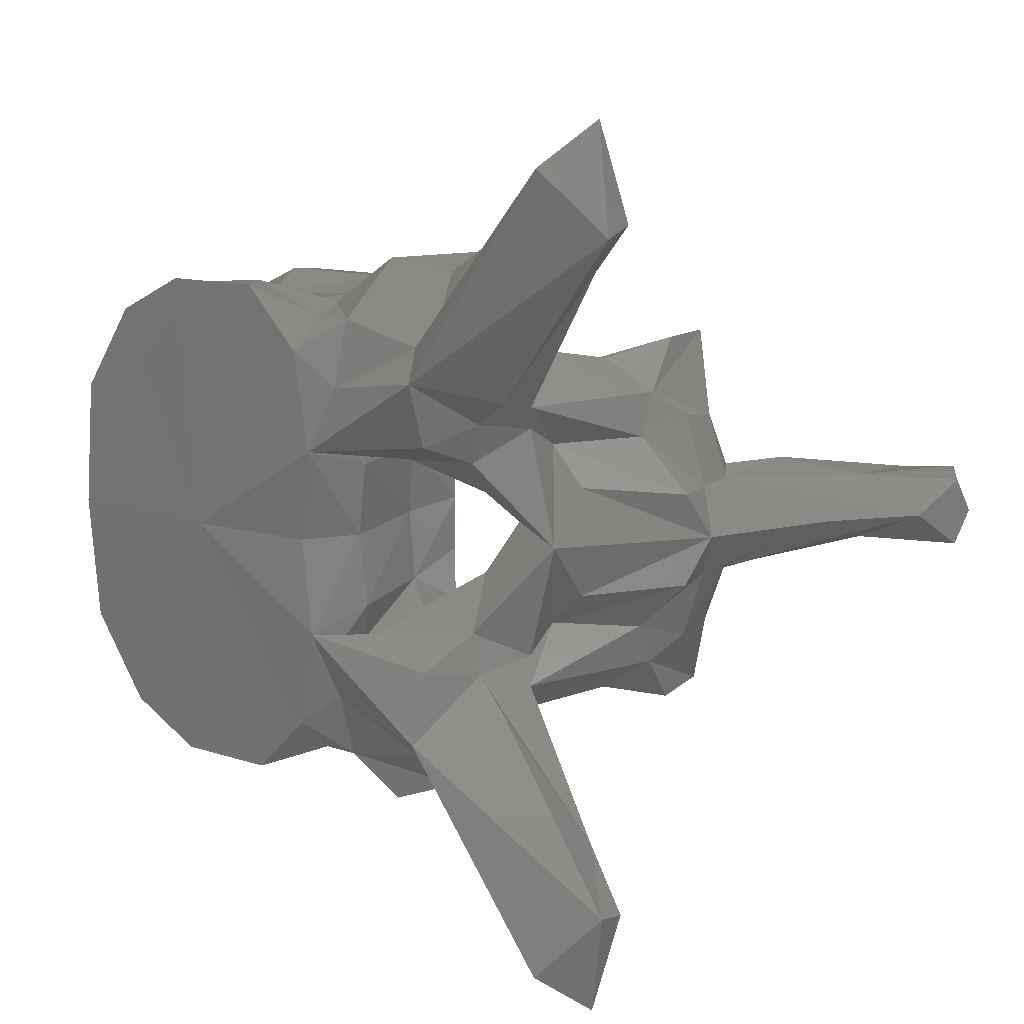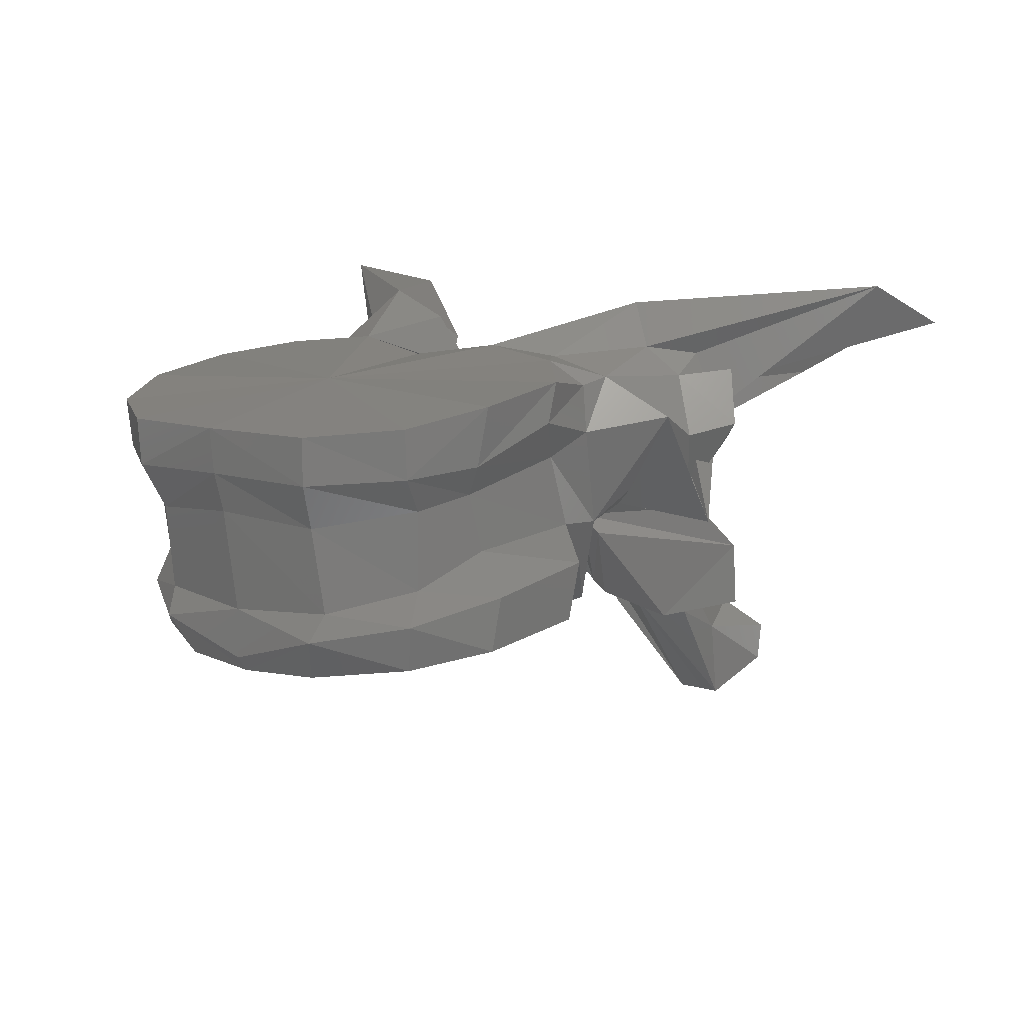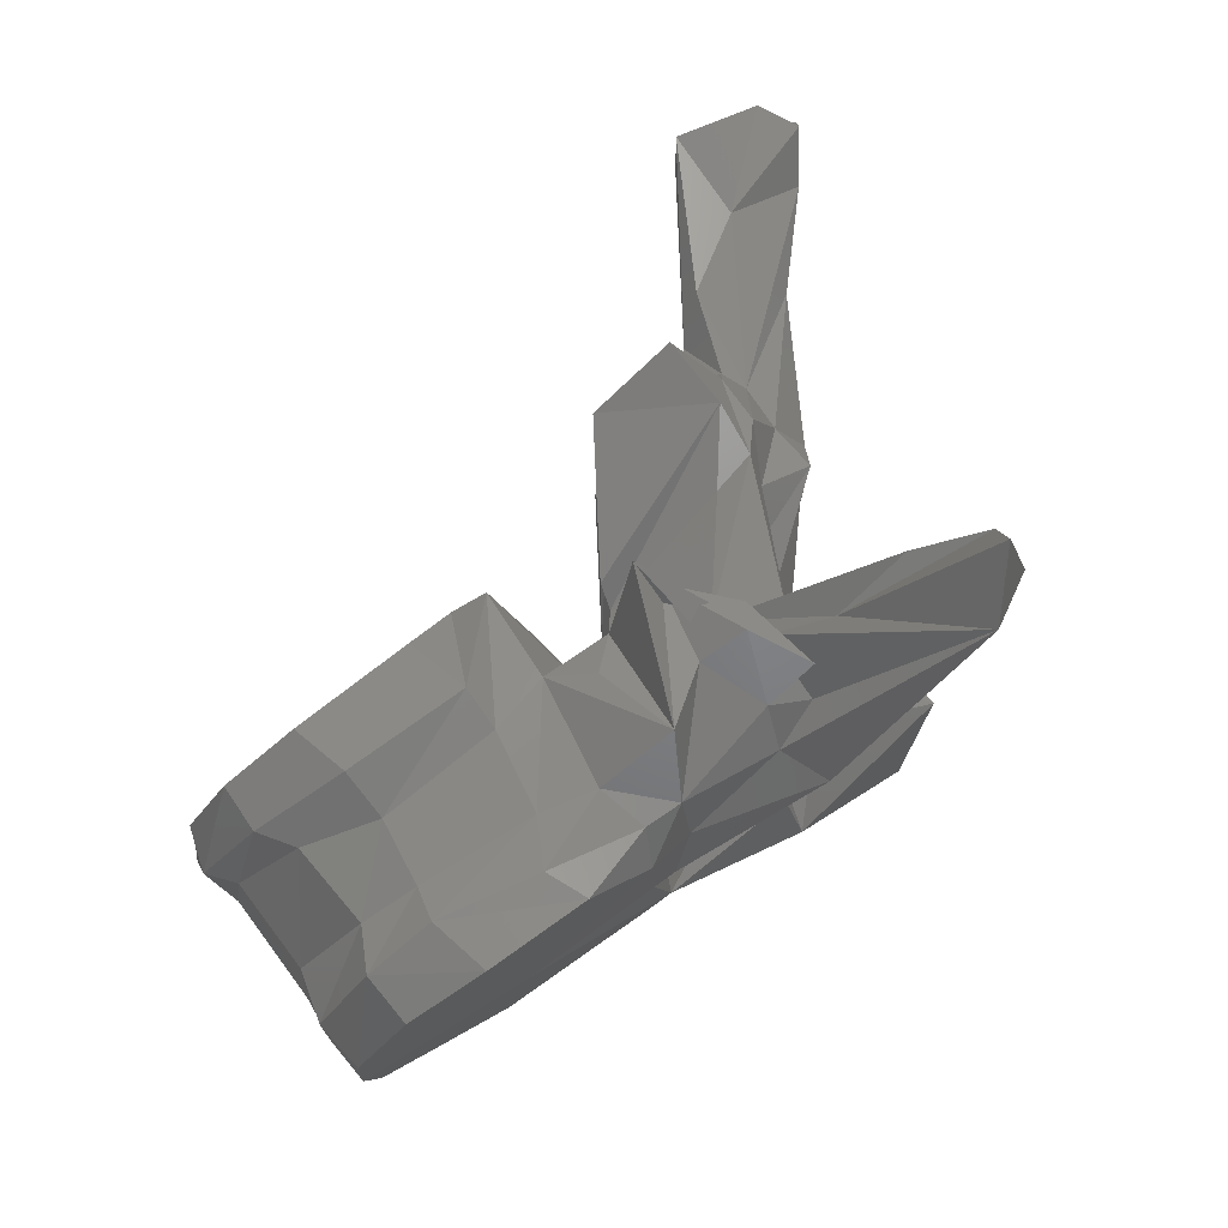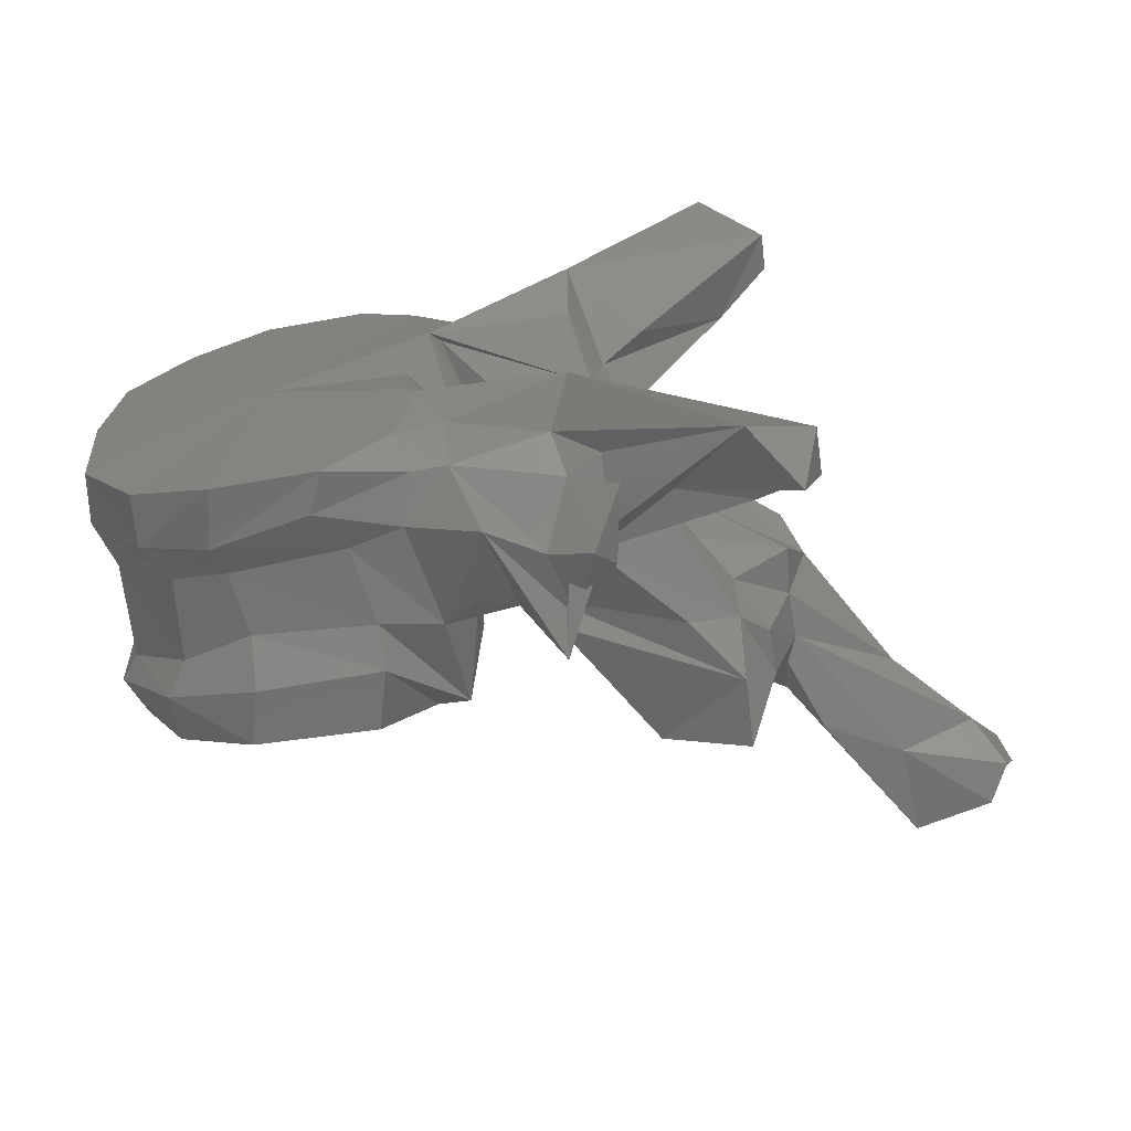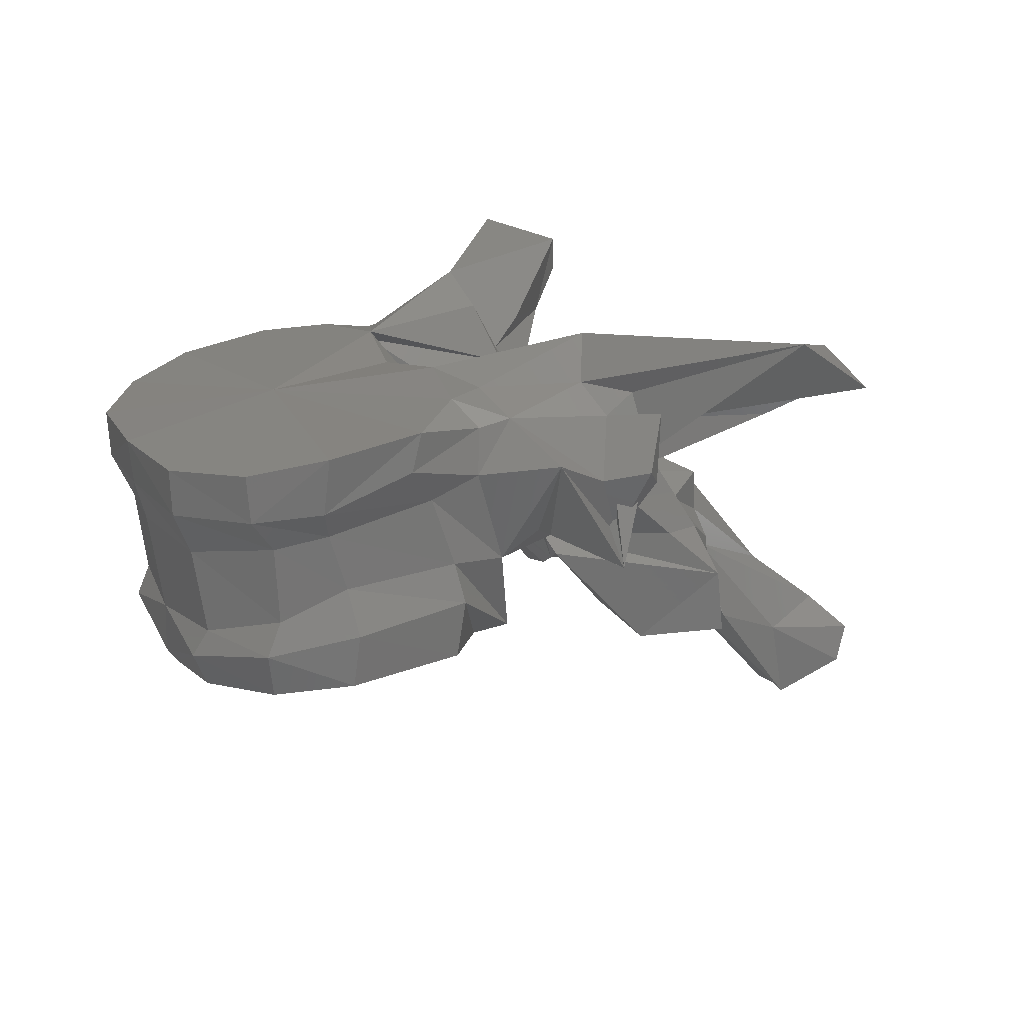
<metadata>
{"format":"stl","ext":"stl","renderer":"f3d","projection":"perspective","resolution":1024,"background":"white","views":[{"elev":14.2,"azim":-156.4,"up":"+Z"},{"elev":8.5,"azim":133.0,"up":"+Y"},{"elev":79.3,"azim":134.5,"up":"+Z"},{"elev":-69.6,"azim":179.6,"up":"+Z"},{"elev":17.0,"azim":156.3,"up":"+Y"}]}
</metadata>
<code>
# stl→obj: 212 verts, 424 faces
v -0.03967 0.3336 -2.3e-05
v -0.05201 0.3358 -3e-06
v -0.04029 0.334 -0.007643
v -0.03864 0.3374 -0.009168
v -0.03874 0.3349 -2.5e-05
v -0.04029 0.334 0.007643
v -0.03864 0.3374 0.009168
v -0.04394 0.3352 -0.01557
v -0.04989 0.3365 -0.01943
v -0.06315 0.3371 -0.004596
v -0.06323 0.3373 -3e-06
v -0.06345 0.3374 -0.01353
v -0.05939 0.3379 -0.01953
v -0.04394 0.3352 0.01557
v -0.04989 0.3365 0.01943
v -0.06315 0.3371 0.004596
v -0.06345 0.3374 0.01353
v -0.05939 0.3379 0.01953
v -0.03878 0.3391 -2.5e-05
v -0.03991 0.3398 -0.009816
v -0.0432 0.339 -0.01654
v -0.03991 0.3398 0.009816
v -0.0432 0.339 0.01654
v -0.05027 0.3411 -0.02009
v -0.06617 0.3408 -0.00473
v -0.06615 0.3406 -3e-06
v -0.06617 0.3408 0.00473
v -0.05989 0.3428 -0.02024
v -0.066 0.3384 -0.01519
v -0.06684 0.3422 -0.008989
v -0.05027 0.3411 0.02009
v -0.05989 0.3428 0.02024
v -0.066 0.3384 0.01519
v -0.06684 0.3422 0.008989
v -0.03742 0.3477 -2.8e-05
v -0.0388 0.347 -0.009473
v -0.04453 0.3419 -0.01613
v -0.0388 0.347 0.009473
v -0.04453 0.3419 0.01613
v -0.04986 0.3448 -0.01828
v -0.06511 0.3471 -0.006064
v -0.06466 0.3471 -5e-06
v -0.06511 0.3471 0.006064
v -0.05936 0.3461 -0.01915
v -0.06423 0.3457 -0.01811
v -0.06669 0.348 -0.009275
v -0.04986 0.3448 0.01828
v -0.05936 0.3461 0.01915
v -0.06423 0.3457 0.01811
v -0.06669 0.348 0.009275
v -0.03647 0.351 -2.9e-05
v -0.03707 0.3508 -0.01048
v -0.04394 0.3486 -0.01675
v -0.03707 0.3508 0.01048
v -0.04394 0.3486 0.01675
v -0.04829 0.3497 -0.01836
v -0.06495 0.3562 -0.006267
v -0.06407 0.3552 -0.009698
v -0.06429 0.3562 -7e-06
v -0.06495 0.3562 0.006267
v -0.06407 0.3552 0.009698
v -0.05725 0.3521 -0.01929
v -0.06136 0.3539 -0.01967
v -0.0697 0.3466 -0.01632
v -0.06684 0.3485 -0.02
v -0.06718 0.3551 -0.02392
v -0.07392 0.3512 -0.00356
v -0.04829 0.3497 0.01836
v -0.05725 0.3521 0.01929
v -0.06136 0.3539 0.01967
v -0.06684 0.3485 0.02
v -0.0697 0.3466 0.01632
v -0.06718 0.3551 0.02392
v -0.07392 0.3512 0.00356
v -0.03607 0.3548 -2.9e-05
v -0.03684 0.3548 -0.01067
v -0.04175 0.3515 -0.01773
v -0.03684 0.3548 0.01067
v -0.04175 0.3515 0.01773
v -0.04727 0.3523 -0.02031
v -0.06195 0.3608 -0.007989
v -0.06283 0.3594 -0.01041
v -0.06059 0.3596 -9e-06
v -0.06195 0.3608 0.007989
v -0.06283 0.3594 0.01041
v -0.05476 0.3554 -0.02128
v -0.06172 0.3579 -0.019
v -0.06459 0.3585 -0.01905
v -0.07633 0.3549 -0.02208
v -0.07522 0.351 -0.01641
v -0.07338 0.3452 -0.02362
v -0.07179 0.3447 -0.01006
v -0.07406 0.3473 -0.02065
v -0.07172 0.353 -0.02271
v -0.07511 0.3466 -3e-06
v -0.07949 0.3368 -0.004883
v -0.0814 0.3538 -5e-06
v -0.07521 0.3567 -0.007369
v -0.04727 0.3523 0.02031
v -0.05476 0.3554 0.02128
v -0.06172 0.3579 0.019
v -0.06459 0.3585 0.01905
v -0.07633 0.3549 0.02208
v -0.07522 0.351 0.01641
v -0.07338 0.3452 0.02362
v -0.07179 0.3447 0.01006
v -0.07406 0.3473 0.02065
v -0.07172 0.353 0.02271
v -0.07949 0.3368 0.004883
v -0.07521 0.3567 0.007369
v -0.04962 0.3581 -9e-06
v -0.04132 0.3557 -0.01798
v -0.04749 0.3573 -0.02129
v -0.04132 0.3557 0.01798
v -0.04749 0.3573 0.02129
v -0.05555 0.3587 -0.02142
v -0.07313 0.3644 -0.01528
v -0.0641 0.36 -0.01347
v -0.07323 0.362 -0.009608
v -0.06033 0.36 -0.01634
v -0.07313 0.3644 0.01528
v -0.0641 0.36 0.01347
v -0.07323 0.362 0.009608
v -0.06033 0.36 0.01634
v -0.07314 0.3581 -0.02027
v -0.07192 0.3606 -0.01756
v -0.08483 0.366 -0.03321
v -0.08083 0.3572 -0.02014
v -0.07556 0.3599 -0.02031
v -0.08646 0.3441 -0.01207
v -0.08239 0.3447 -0.01478
v -0.0865 0.3578 -0.02418
v -0.07961 0.3546 -0.01211
v -0.07249 0.343 -0.01146
v -0.08677 0.3407 -0.01627
v -0.0751 0.354 -0.02512
v -0.07678 0.3524 -0.02291
v -0.0769 0.3586 -0.02323
v -0.08129 0.3417 -3e-06
v -0.07937 0.3359 -0.006399
v -0.09227 0.3449 -4e-06
v -0.08275 0.351 -0.004733
v -0.07943 0.3494 -0.007925
v -0.07891 0.3531 -0.009933
v -0.08275 0.351 0.004733
v -0.07943 0.3494 0.007925
v -0.07891 0.3531 0.009933
v -0.07611 0.3574 -0.01084
v -0.05555 0.3587 0.02142
v -0.07314 0.3581 0.02027
v -0.07192 0.3606 0.01756
v -0.08646 0.3441 0.01207
v -0.08239 0.3447 0.01478
v -0.08083 0.3572 0.02014
v -0.0865 0.3578 0.02418
v -0.07961 0.3546 0.01211
v -0.08483 0.366 0.03321
v -0.07556 0.3599 0.02031
v -0.07249 0.343 0.01146
v -0.08677 0.3407 0.01627
v -0.0751 0.354 0.02512
v -0.07678 0.3524 0.02291
v -0.0769 0.3586 0.02323
v -0.07937 0.3359 0.006399
v -0.07611 0.3574 0.01084
v -0.09014 0.3643 -0.02784
v -0.07939 0.3596 -0.01329
v -0.09014 0.3643 0.02784
v -0.07939 0.3596 0.01329
v -0.08869 0.3628 -0.0368
v -0.09054 0.3611 -0.02859
v -0.08959 0.3384 -0.009271
v -0.08891 0.3422 -0.009798
v -0.08747 0.3351 -0.01604
v -0.08609 0.3458 -0.00845
v -0.08066 0.3342 -0.01272
v -0.08114 0.339 -0.005089
v -0.0842 0.3377 -1e-06
v -0.08114 0.339 0.005089
v -0.09061 0.3468 -0.003997
v -0.09084 0.3429 -0.003889
v -0.09983 0.3358 1.5e-05
v -0.09061 0.3468 0.003997
v -0.09084 0.3429 0.003889
v -0.08609 0.3458 0.00845
v -0.08959 0.3384 0.009271
v -0.08891 0.3422 0.009798
v -0.08747 0.3351 0.01604
v -0.08869 0.3628 0.0368
v -0.09054 0.3611 0.02859
v -0.08066 0.3342 0.01272
v -0.09149 0.3394 -0.004057
v -0.09088 0.3374 -0.004756
v -0.08651 0.3354 -0.007293
v -0.09131 0.3332 0
v -0.08651 0.3354 0.007293
v -0.09088 0.3374 0.004756
v -0.1066 0.3305 1.9e-05
v -0.09149 0.3394 0.004057
v -0.1007 0.3289 -0.002876
v -0.09414 0.3316 -0.00443
v -0.1023 0.3216 -0.002242
v -0.103 0.3214 3e-06
v -0.1023 0.3216 0.002242
v -0.09414 0.3316 0.00443
v -0.1093 0.3278 -0.002908
v -0.1102 0.3268 1.4e-05
v -0.1007 0.3289 0.002876
v -0.1093 0.3278 0.002908
v -0.1081 0.3245 -0.003387
v -0.1064 0.3228 2e-05
v -0.1081 0.3245 0.003387
f 1 2 3
f 1 3 4
f 5 1 4
f 1 6 2
f 1 7 6
f 7 1 5
f 3 2 8
f 8 4 3
f 8 2 9
f 10 2 11
f 2 10 12
f 13 2 12
f 2 13 9
f 2 6 14
f 2 14 15
f 2 16 11
f 16 2 17
f 2 18 17
f 18 2 15
f 19 4 20
f 19 5 4
f 21 20 4
f 8 21 4
f 5 19 7
f 7 14 6
f 7 19 22
f 22 23 7
f 23 14 7
f 9 21 8
f 9 24 21
f 13 24 9
f 11 25 10
f 12 10 25
f 11 26 25
f 27 11 16
f 26 11 27
f 28 12 29
f 28 13 12
f 12 30 29
f 12 25 30
f 13 28 24
f 23 15 14
f 31 15 23
f 31 18 15
f 16 17 27
f 17 32 33
f 18 32 17
f 34 17 33
f 27 17 34
f 32 18 31
f 35 19 20
f 19 35 22
f 35 20 36
f 37 36 20
f 21 37 20
f 24 37 21
f 22 35 38
f 38 39 22
f 39 23 22
f 39 31 23
f 24 40 37
f 28 40 24
f 41 25 26
f 41 30 25
f 26 42 41
f 42 26 43
f 27 43 26
f 34 43 27
f 28 44 40
f 44 28 29
f 44 29 45
f 30 46 29
f 29 46 45
f 41 46 30
f 47 31 39
f 47 32 31
f 33 48 49
f 32 48 33
f 50 34 33
f 50 33 49
f 48 32 47
f 50 43 34
f 51 35 36
f 35 51 38
f 51 36 52
f 53 52 36
f 37 53 36
f 40 53 37
f 38 51 54
f 54 55 38
f 55 39 38
f 55 47 39
f 40 56 53
f 44 56 40
f 42 57 41
f 41 57 58
f 41 58 46
f 42 59 57
f 60 42 43
f 59 42 60
f 60 43 61
f 61 43 50
f 44 62 56
f 62 44 45
f 62 45 63
f 64 65 45
f 66 45 65
f 66 63 45
f 45 46 64
f 58 67 46
f 67 64 46
f 68 47 55
f 68 48 47
f 49 69 70
f 48 69 49
f 71 72 49
f 49 73 71
f 70 73 49
f 50 49 72
f 69 48 68
f 74 61 50
f 72 74 50
f 75 51 52
f 51 75 54
f 75 52 76
f 77 76 52
f 53 77 52
f 56 77 53
f 54 75 78
f 78 79 54
f 79 55 54
f 79 68 55
f 56 80 77
f 62 80 56
f 59 81 57
f 57 82 58
f 57 81 82
f 67 58 82
f 59 83 81
f 84 59 60
f 83 59 84
f 85 60 61
f 84 60 85
f 61 74 85
f 62 86 80
f 86 62 63
f 86 63 87
f 88 63 66
f 88 87 63
f 89 64 90
f 89 91 64
f 64 66 65
f 64 91 66
f 64 92 90
f 64 67 92
f 66 93 94
f 66 91 93
f 88 66 94
f 95 96 67
f 67 97 95
f 67 98 97
f 92 67 96
f 67 82 98
f 99 68 79
f 99 69 68
f 70 100 101
f 69 100 70
f 70 102 73
f 101 102 70
f 100 69 99
f 73 72 71
f 72 103 104
f 105 103 72
f 105 72 73
f 106 72 104
f 74 72 106
f 107 73 108
f 105 73 107
f 73 102 108
f 109 95 74
f 97 74 95
f 110 74 97
f 74 106 109
f 85 74 110
f 76 111 75
f 111 78 75
f 77 112 76
f 112 111 76
f 113 77 80
f 113 112 77
f 114 79 78
f 111 114 78
f 79 115 99
f 114 115 79
f 116 80 86
f 116 113 80
f 117 81 118
f 81 117 119
f 81 119 98
f 98 82 81
f 83 111 81
f 81 111 120
f 118 81 120
f 111 83 84
f 84 121 122
f 121 84 123
f 123 84 110
f 85 110 84
f 111 84 124
f 84 122 124
f 116 86 87
f 120 87 88
f 116 87 120
f 120 88 118
f 88 94 125
f 125 126 88
f 126 118 88
f 127 89 128
f 128 89 90
f 89 125 91
f 129 125 89
f 127 129 89
f 130 90 131
f 128 90 132
f 90 92 131
f 90 130 133
f 90 133 132
f 91 125 93
f 96 134 92
f 135 92 134
f 135 131 92
f 125 94 136
f 136 94 93
f 136 93 137
f 137 93 138
f 93 125 138
f 95 139 96
f 139 95 109
f 139 140 96
f 96 140 134
f 141 97 142
f 97 143 142
f 97 144 143
f 144 97 98
f 97 141 145
f 146 97 145
f 147 97 146
f 97 147 110
f 144 98 148
f 98 119 148
f 99 149 100
f 115 149 99
f 100 149 101
f 101 124 102
f 101 149 124
f 102 124 122
f 108 102 150
f 151 150 102
f 122 151 102
f 104 152 153
f 103 154 104
f 104 154 155
f 106 104 153
f 152 104 156
f 156 104 155
f 103 157 154
f 150 103 105
f 150 158 103
f 158 157 103
f 150 105 107
f 159 109 106
f 106 160 159
f 153 160 106
f 107 161 162
f 108 161 107
f 107 162 163
f 150 107 163
f 108 150 161
f 164 139 109
f 164 109 159
f 110 147 165
f 123 110 165
f 113 111 112
f 116 111 113
f 120 111 116
f 111 115 114
f 111 149 115
f 111 124 149
f 118 126 117
f 127 117 126
f 166 117 127
f 166 167 117
f 117 167 148
f 148 119 117
f 151 122 121
f 121 157 151
f 121 168 157
f 169 168 121
f 169 121 165
f 123 165 121
f 125 136 138
f 125 129 126
f 127 126 129
f 127 128 170
f 170 166 127
f 128 171 170
f 132 171 128
f 135 130 131
f 130 172 173
f 130 174 172
f 130 135 174
f 173 175 130
f 133 130 175
f 132 166 171
f 132 167 166
f 148 132 133
f 148 167 132
f 144 148 133
f 175 143 133
f 143 144 133
f 135 134 176
f 134 140 176
f 135 176 174
f 136 137 138
f 139 177 140
f 139 178 177
f 179 139 164
f 178 139 179
f 140 177 176
f 180 141 142
f 141 181 182
f 141 180 181
f 141 183 145
f 184 141 182
f 183 141 184
f 180 142 143
f 180 143 175
f 145 183 146
f 146 183 185
f 146 185 156
f 147 146 156
f 165 147 156
f 161 150 163
f 158 150 151
f 151 157 158
f 152 160 153
f 186 152 187
f 188 152 186
f 160 152 188
f 185 187 152
f 152 156 185
f 154 157 189
f 190 154 189
f 190 155 154
f 168 155 190
f 169 155 168
f 155 165 156
f 169 165 155
f 168 189 157
f 159 160 191
f 164 159 191
f 191 160 188
f 162 161 163
f 179 164 191
f 170 171 166
f 190 189 168
f 181 175 173
f 192 173 172
f 192 181 173
f 193 172 194
f 193 192 172
f 194 172 174
f 194 174 176
f 181 180 175
f 177 194 176
f 177 193 194
f 177 195 193
f 178 195 177
f 195 178 179
f 196 179 191
f 197 179 196
f 195 179 197
f 182 192 198
f 182 181 192
f 199 182 198
f 184 182 199
f 183 184 185
f 185 184 187
f 184 199 187
f 187 199 186
f 186 197 196
f 199 197 186
f 186 196 188
f 188 196 191
f 198 192 200
f 201 192 193
f 201 200 192
f 202 193 195
f 202 201 193
f 195 203 202
f 203 195 204
f 197 204 195
f 199 205 197
f 205 204 197
f 198 200 206
f 207 198 206
f 208 198 209
f 199 198 208
f 198 207 209
f 208 205 199
f 202 200 201
f 202 210 200
f 206 200 210
f 203 210 202
f 203 211 210
f 212 203 204
f 211 203 212
f 208 204 205
f 212 204 208
f 211 206 210
f 211 207 206
f 207 211 209
f 208 209 212
f 209 211 212

</code>
